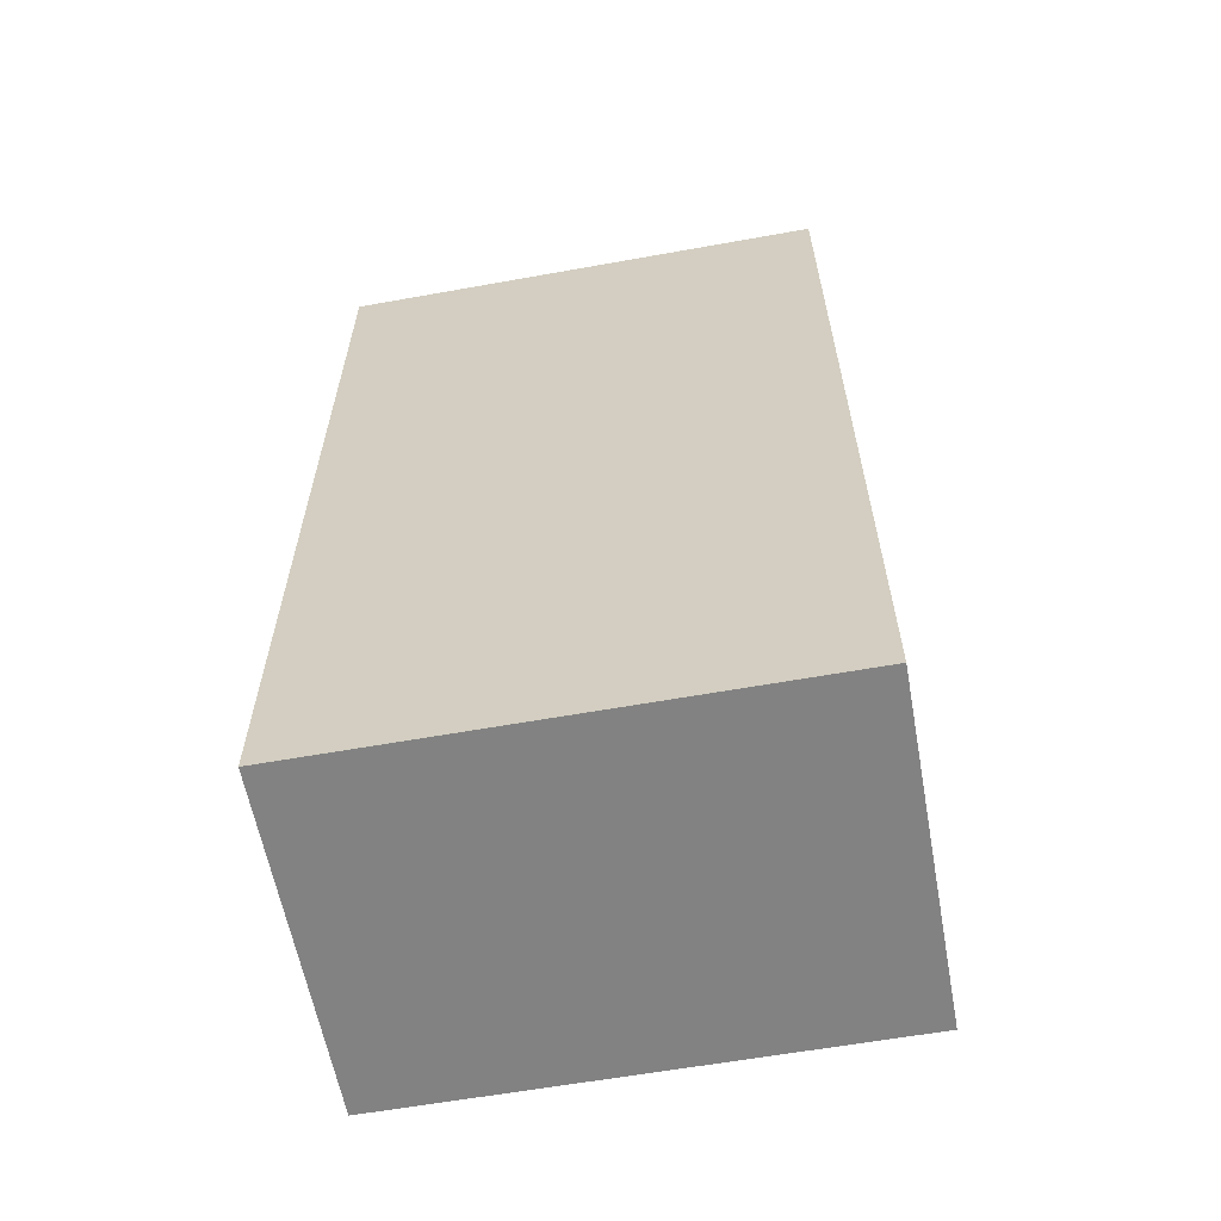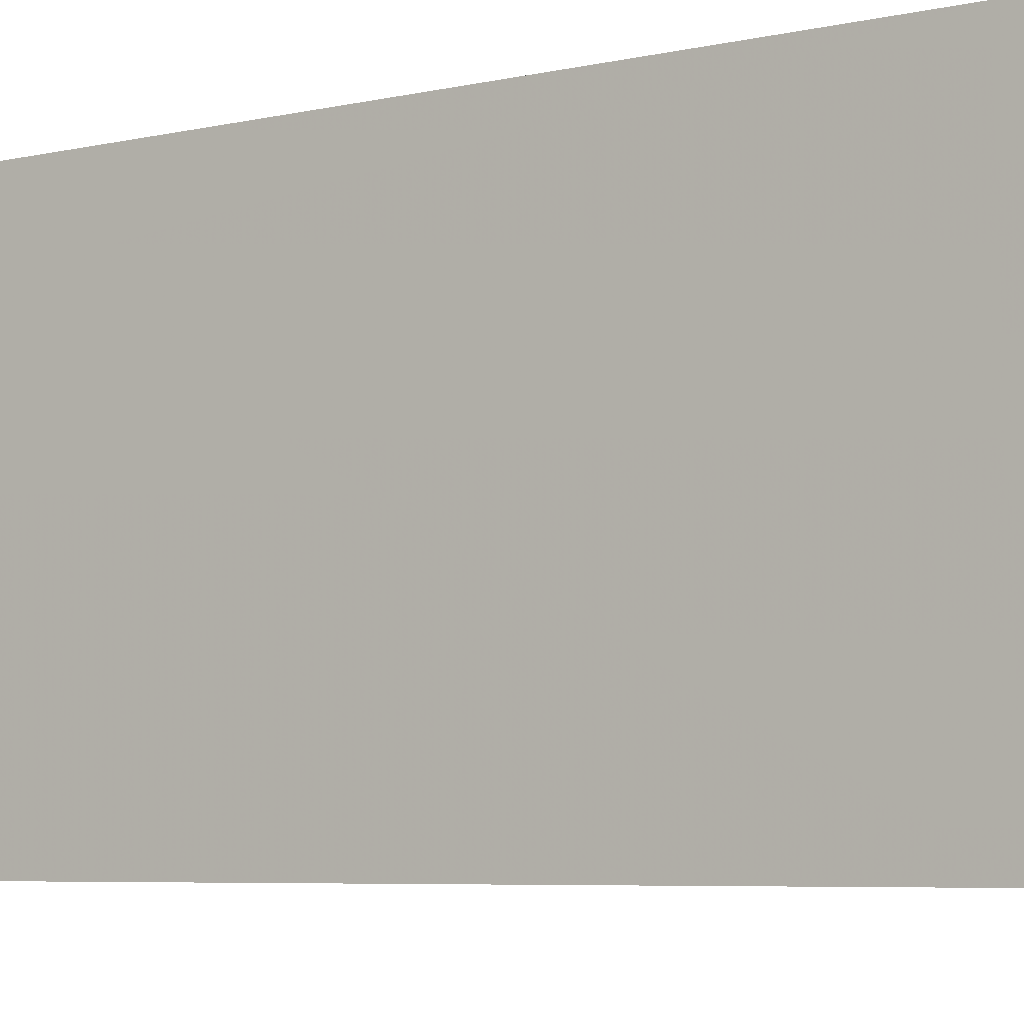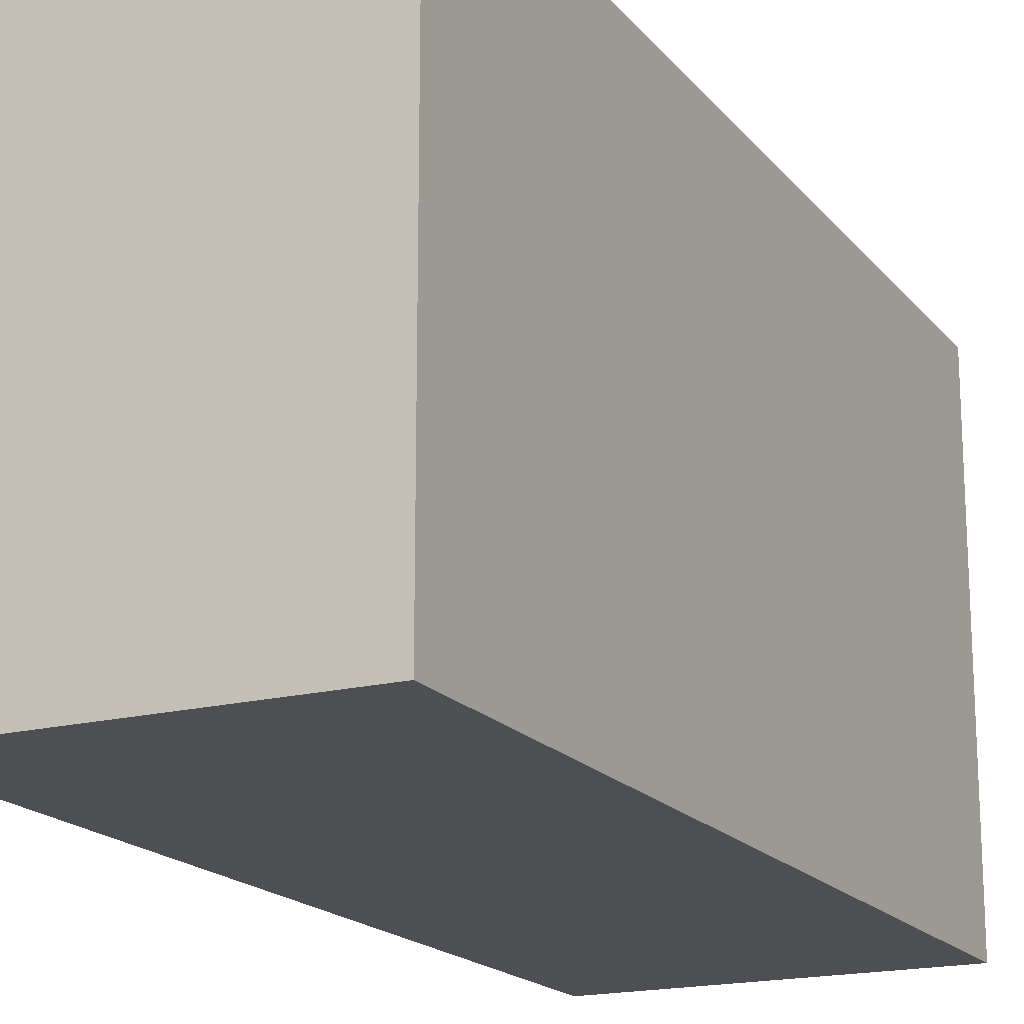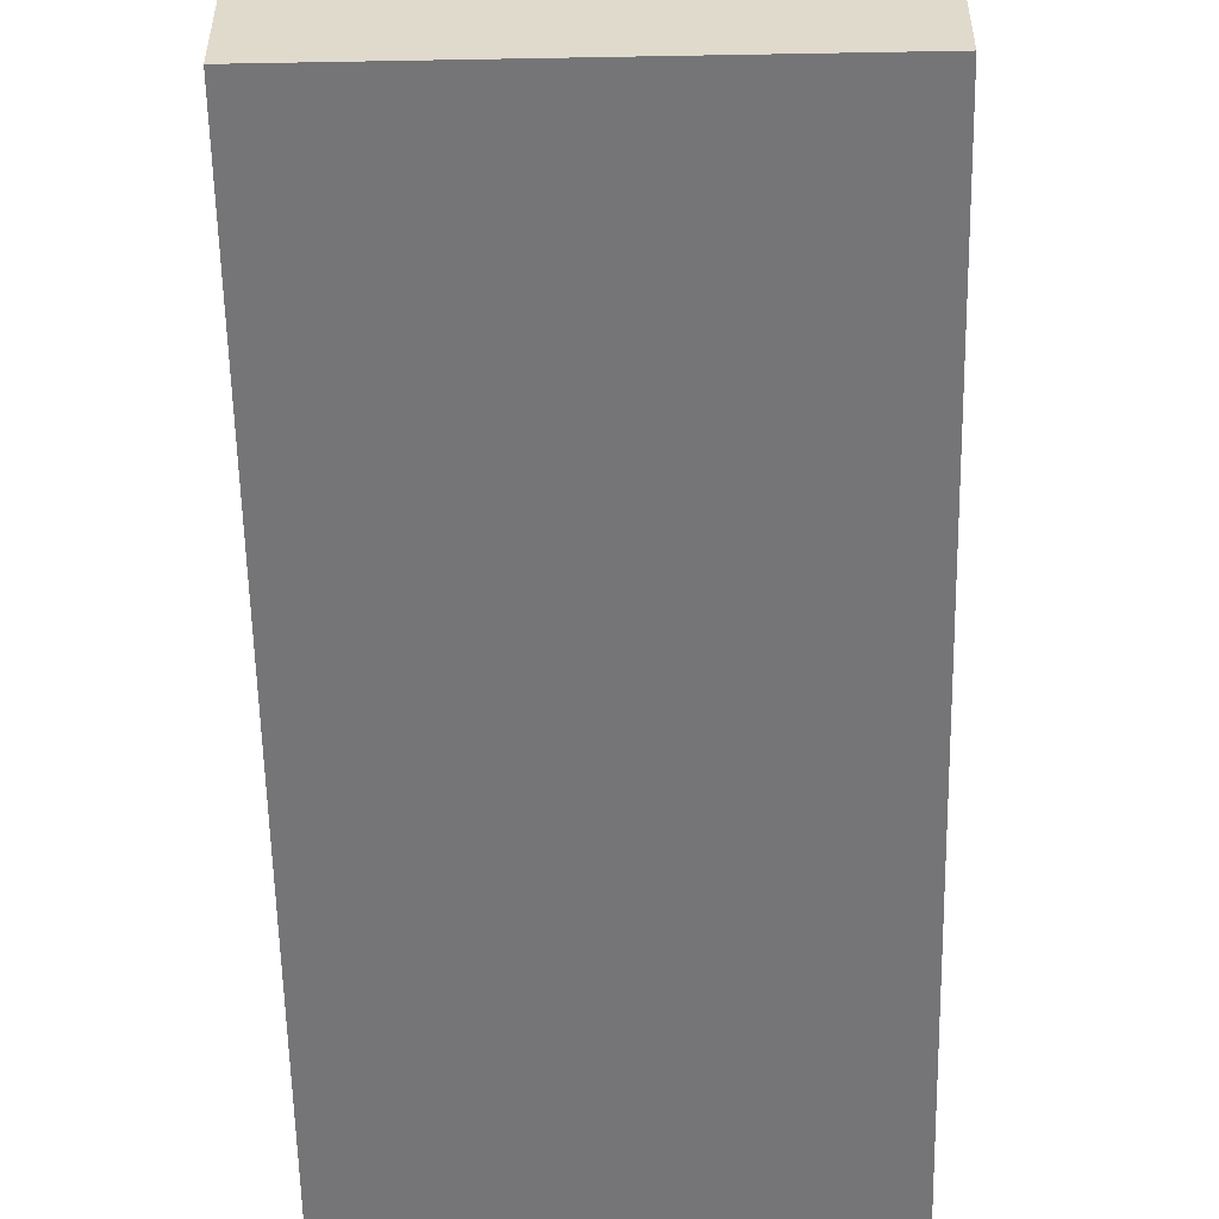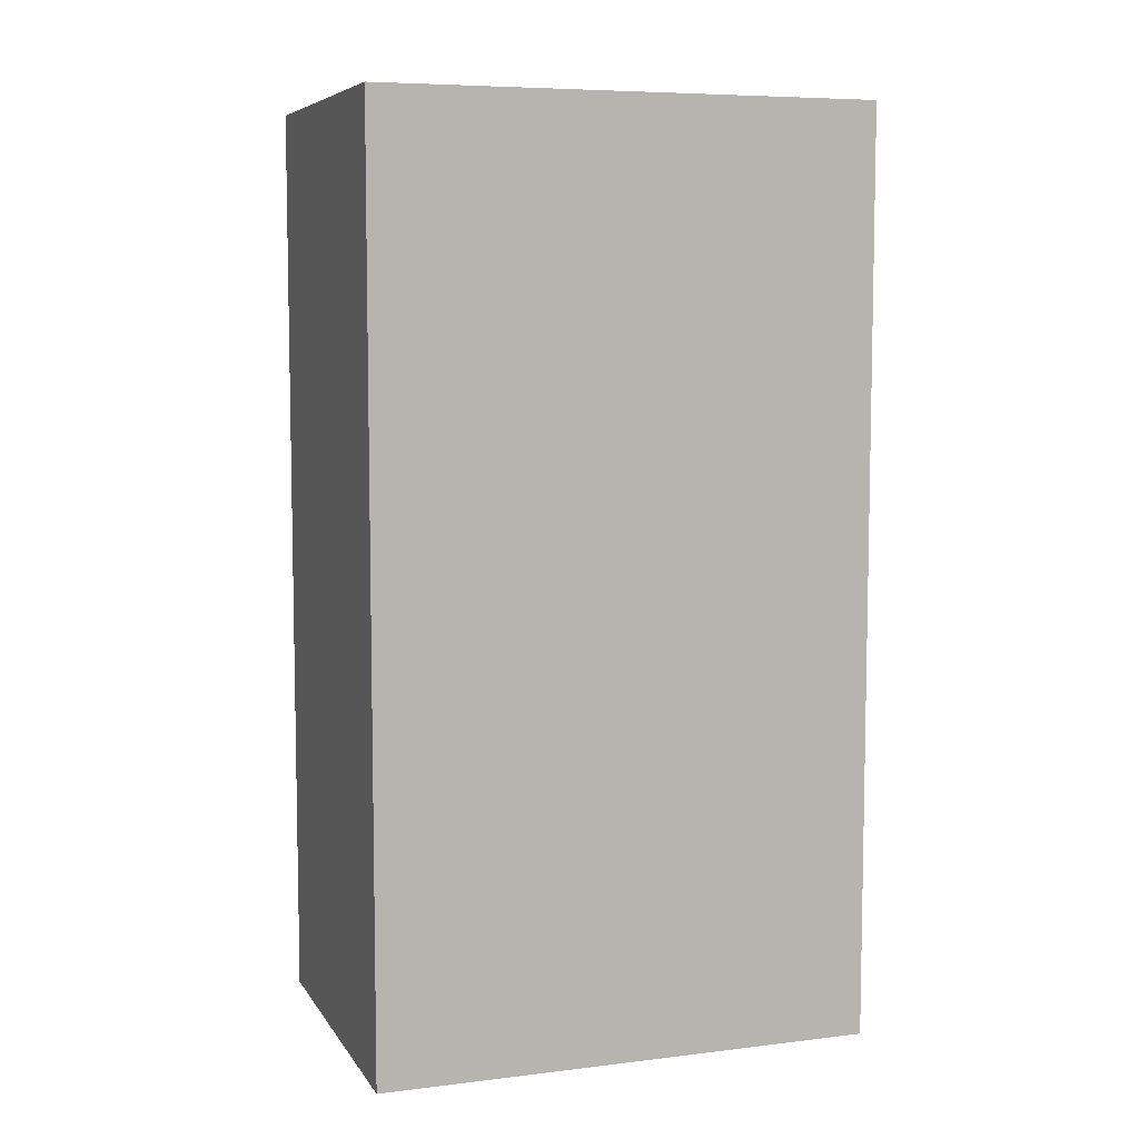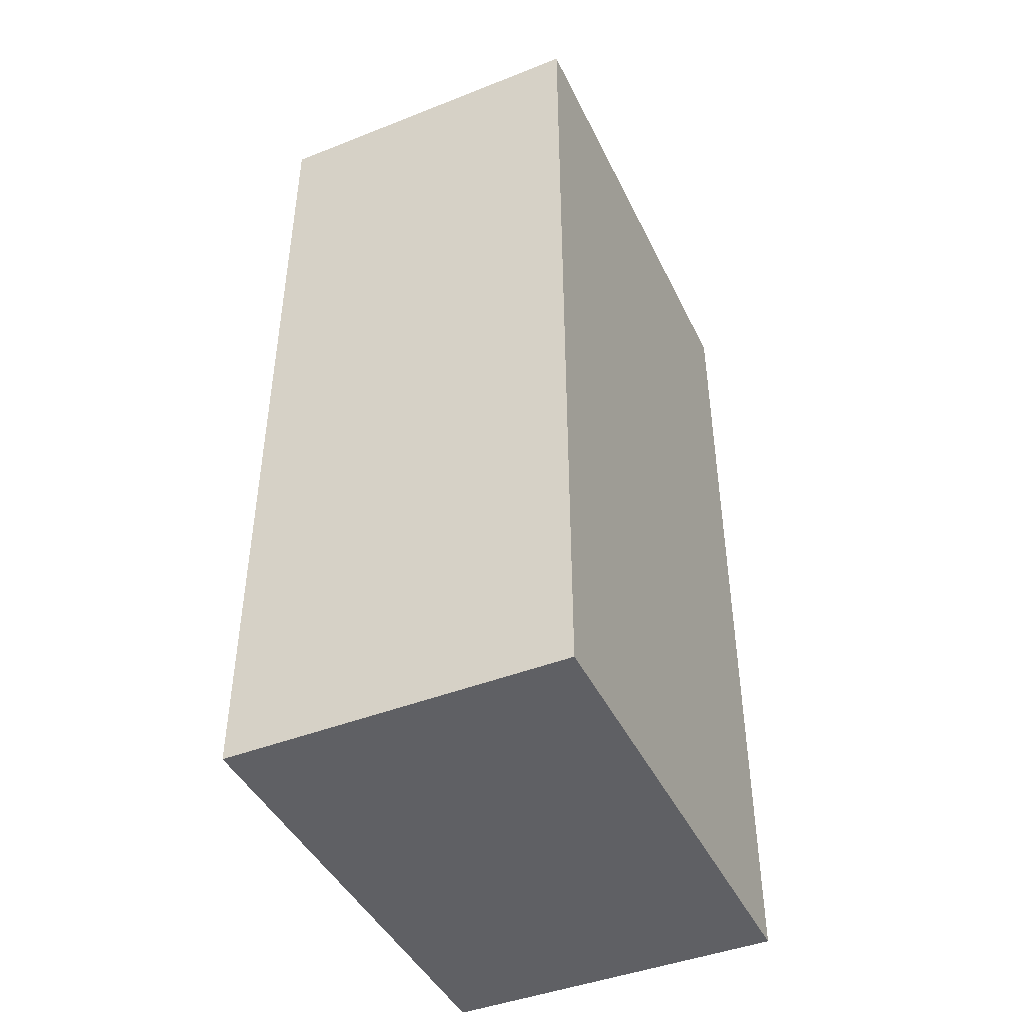
<metadata>
{"format":"obj","ext":"obj","renderer":"f3d","projection":"perspective","resolution":1024,"background":"white","views":[{"elev":-60.7,"azim":-79.6,"up":"+Y"},{"elev":-6.2,"azim":-56.5,"up":"+Z"},{"elev":-18.1,"azim":-153.6,"up":"+Z"},{"elev":-56.6,"azim":-178.9,"up":"+Z"},{"elev":7.1,"azim":-109.1,"up":"+Y"},{"elev":-44.1,"azim":24.7,"up":"+Y"}]}
</metadata>
<code>
v  -5.037 0 -2.674
v  -5.037 0 -5.465
v  -3.101 0 -5.465
v  -3.101 0 -2.674
v  -5.037 5.153 -2.674
v  -3.101 5.153 -2.674
v  -3.101 5.153 -5.465
v  -5.037 5.153 -5.465
o Box001
g Box001
f 1 2 3 4
f 5 6 7 8
f 1 4 6 5
f 4 3 7 6
f 3 2 8 7
f 2 1 5 8

</code>
